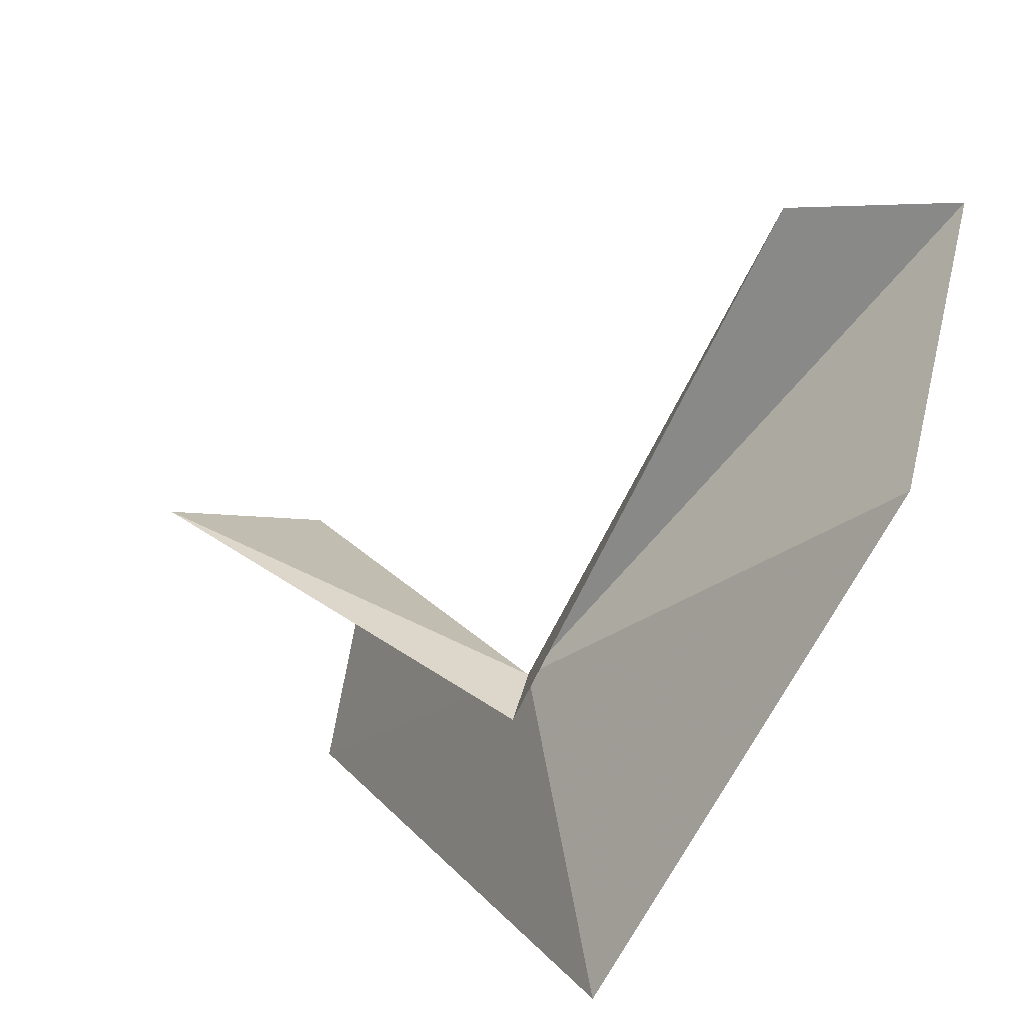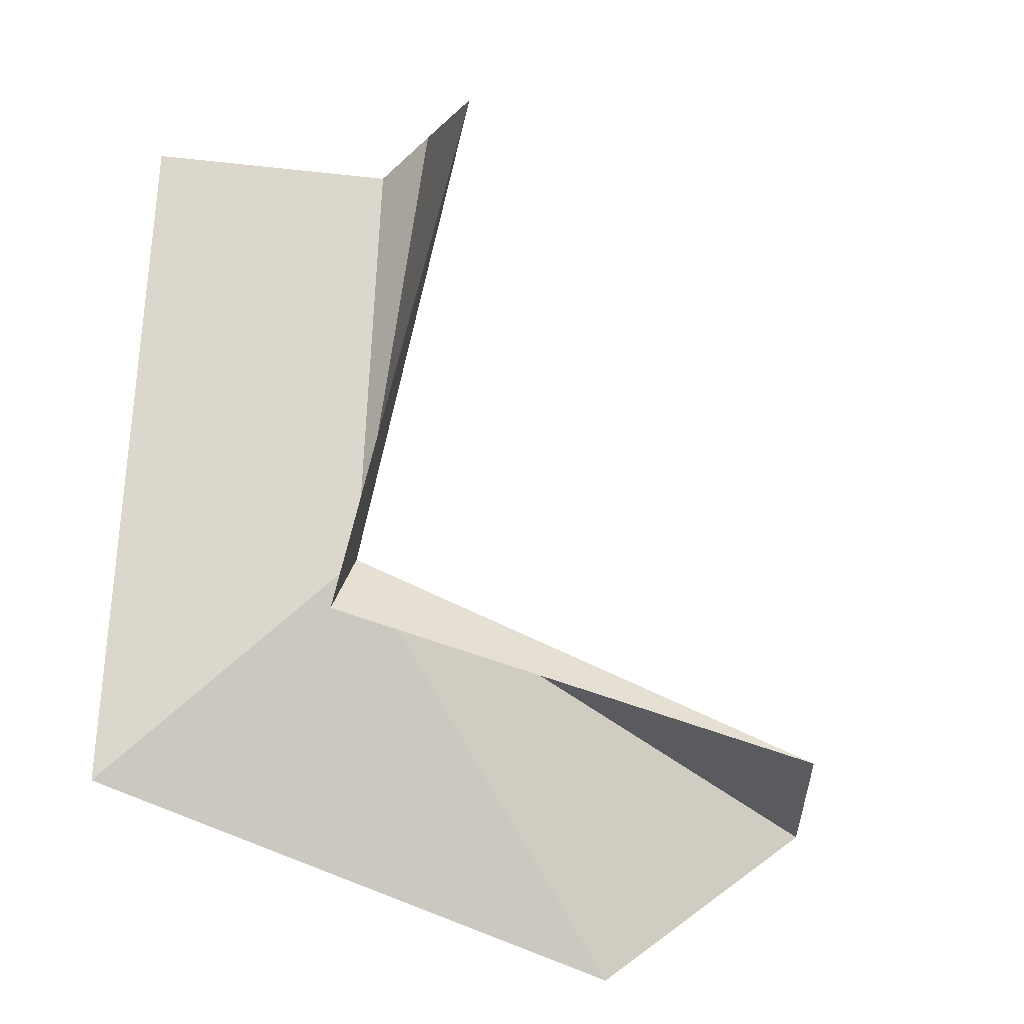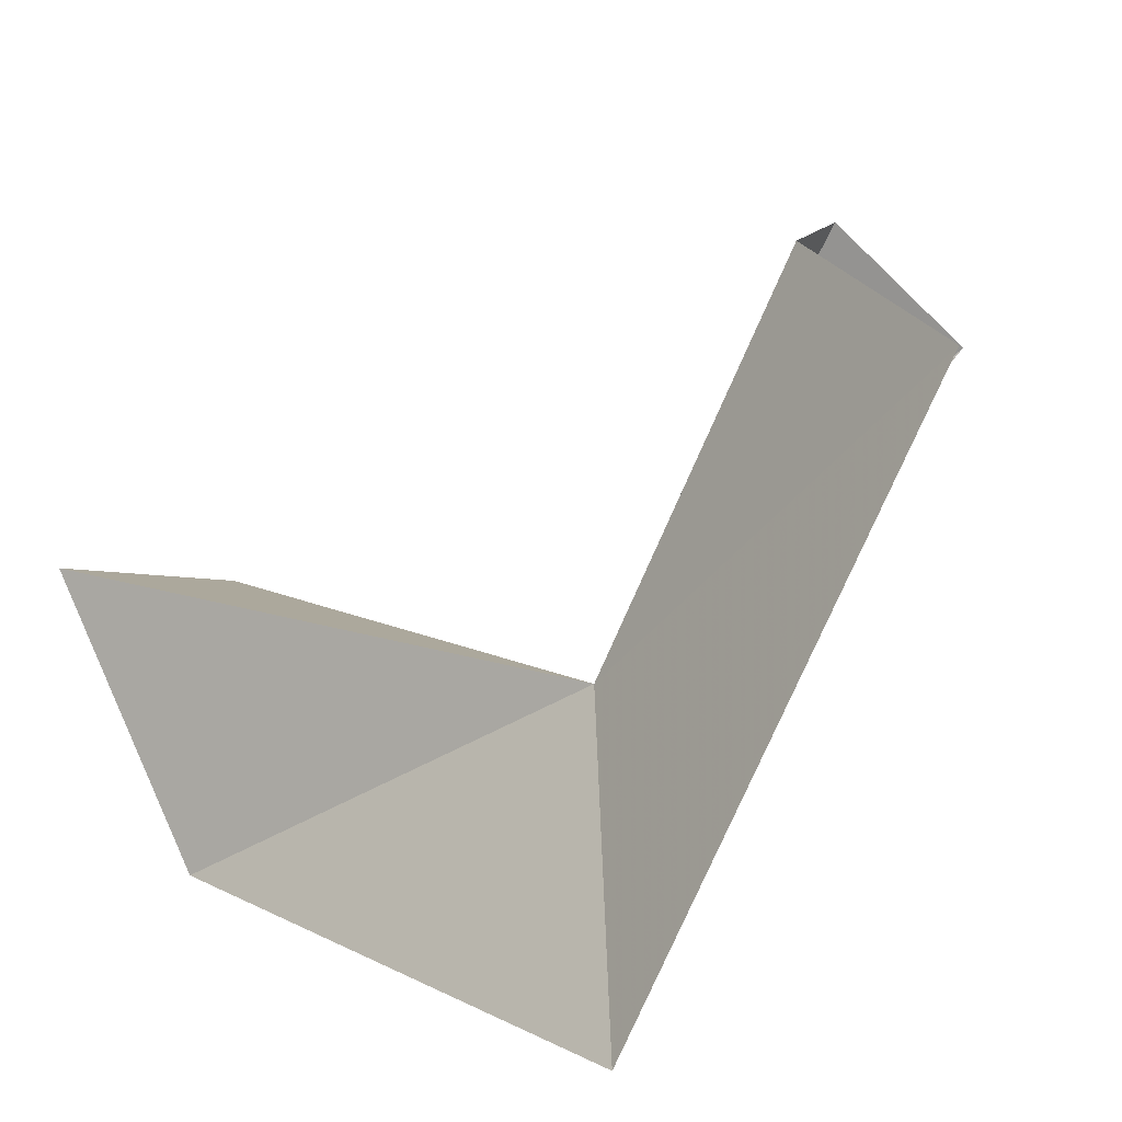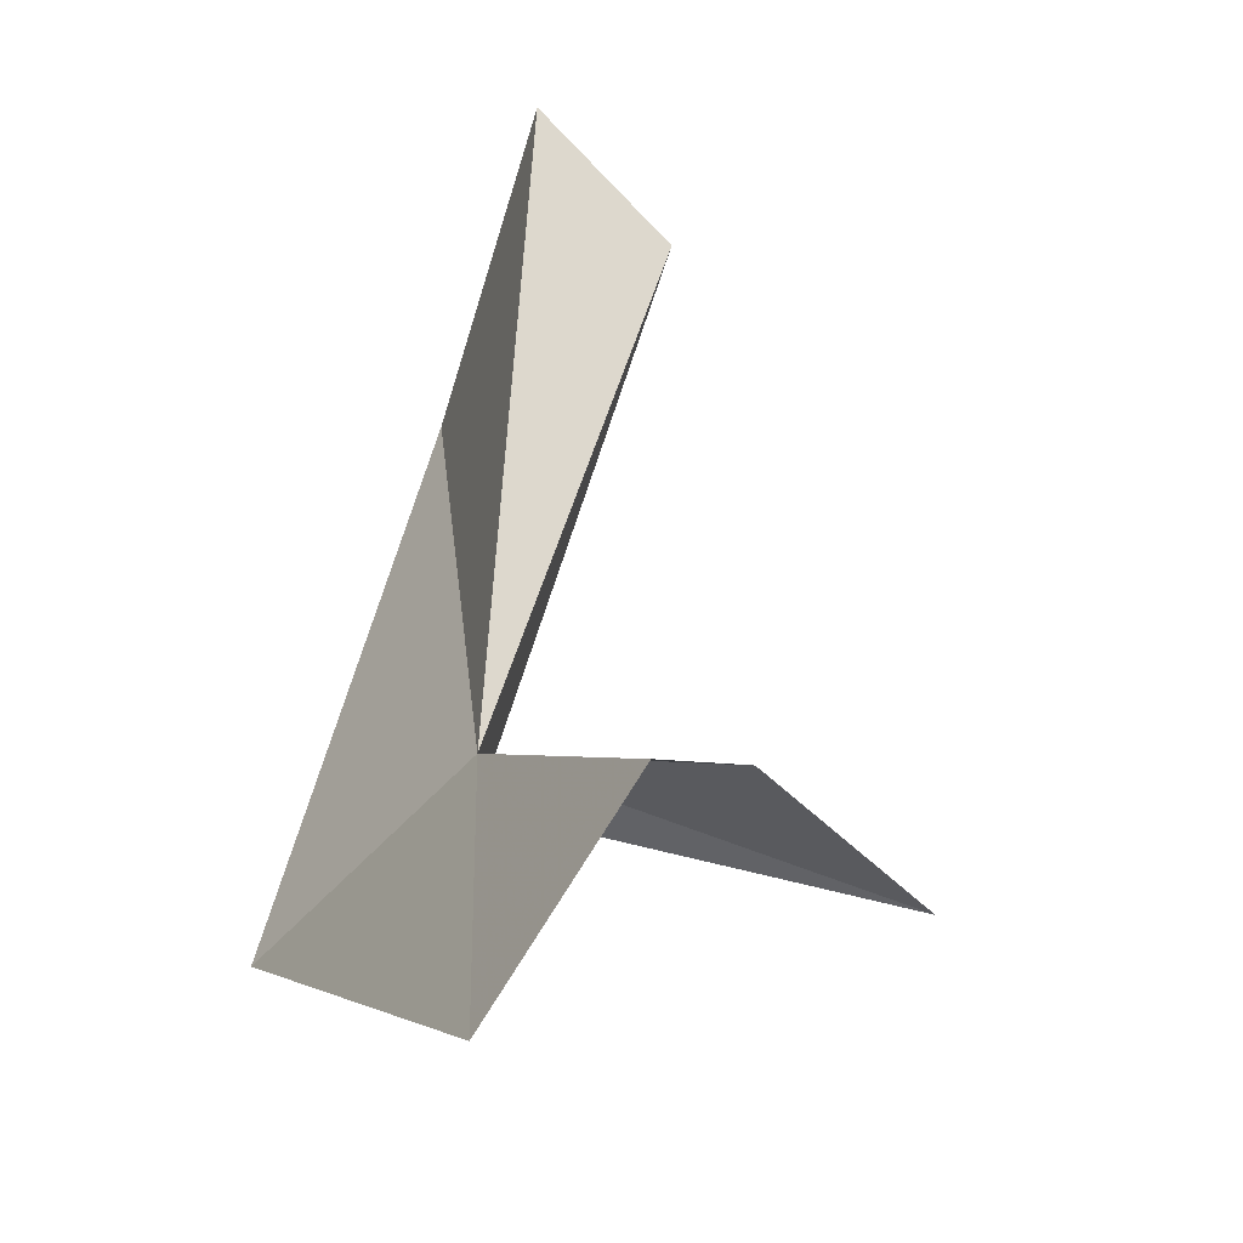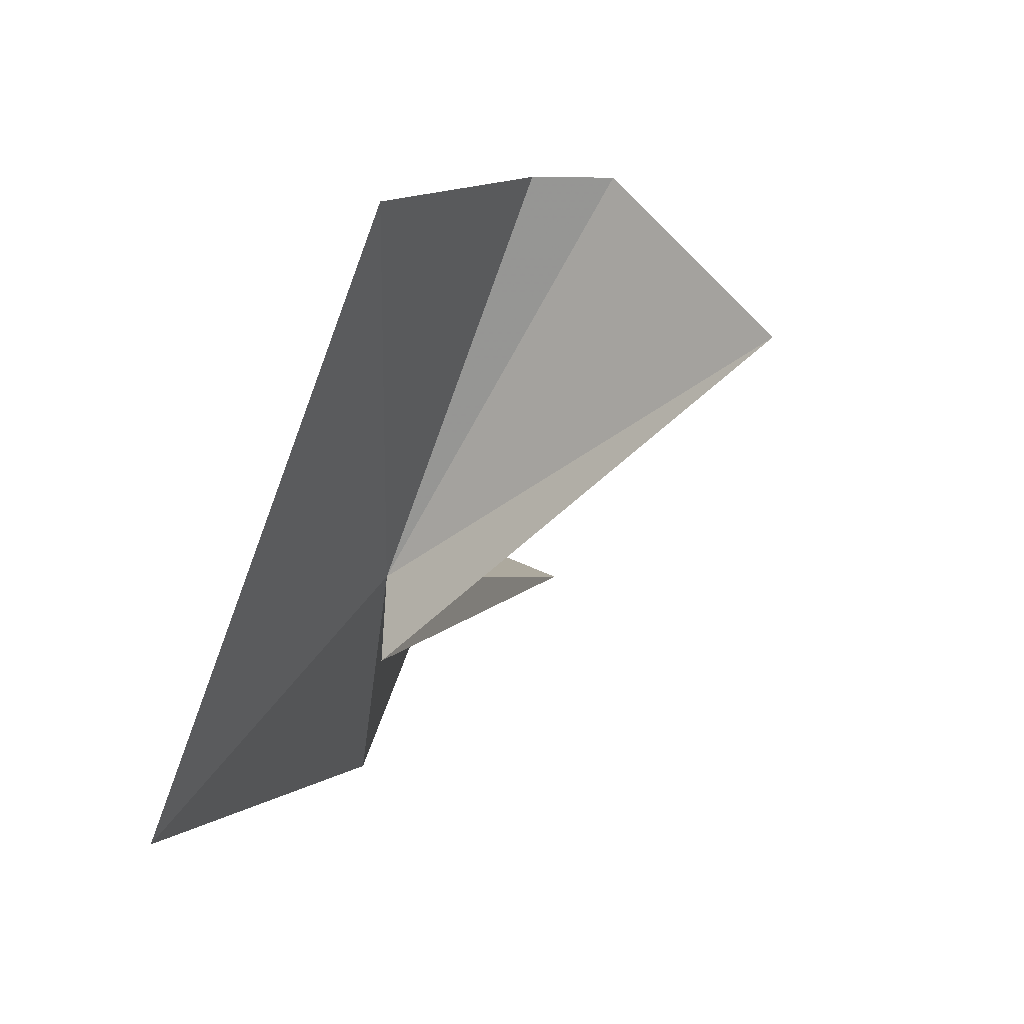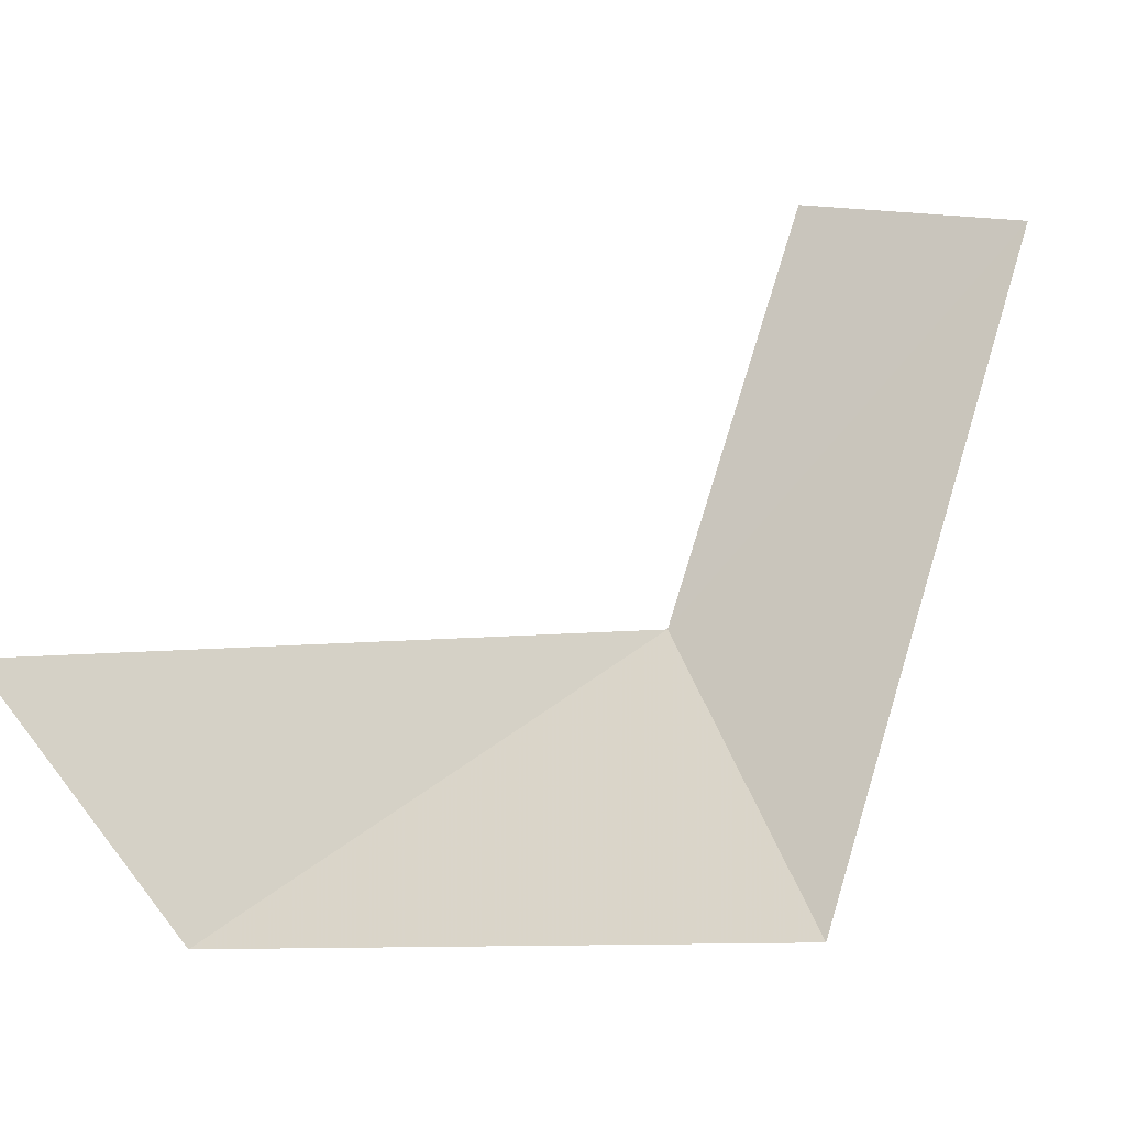
<metadata>
{"format":"obj","ext":"obj","renderer":"f3d","projection":"perspective","resolution":1024,"background":"white","views":[{"elev":-76.2,"azim":-101.4,"up":"+Z"},{"elev":-44.4,"azim":167.9,"up":"+Z"},{"elev":22.6,"azim":61.9,"up":"+Z"},{"elev":71.0,"azim":123.3,"up":"+Z"},{"elev":6.0,"azim":123.9,"up":"+Z"},{"elev":2.3,"azim":36.9,"up":"+Z"}]}
</metadata>
<code>
v 4.178 6.896 -4.448
v 5.696 6.185 -6.019
v 5.862 8.131 -2.069
v 4.309 8.118 -1.889
v 2.065 5.068 -6.297
v 0.4938 4.824 -4.663
v 3.969 9.594 -2.848
v 4.064 8.545 -1.896
v 4.337 6.969 -4.976
v 0.733 5.973 -4.896
f 1 3 2
f 1 4 3
f 1 2 5
f 1 5 6
f 1 7 8
f 1 8 4
f 1 9 7
f 1 10 9
f 1 6 10

</code>
